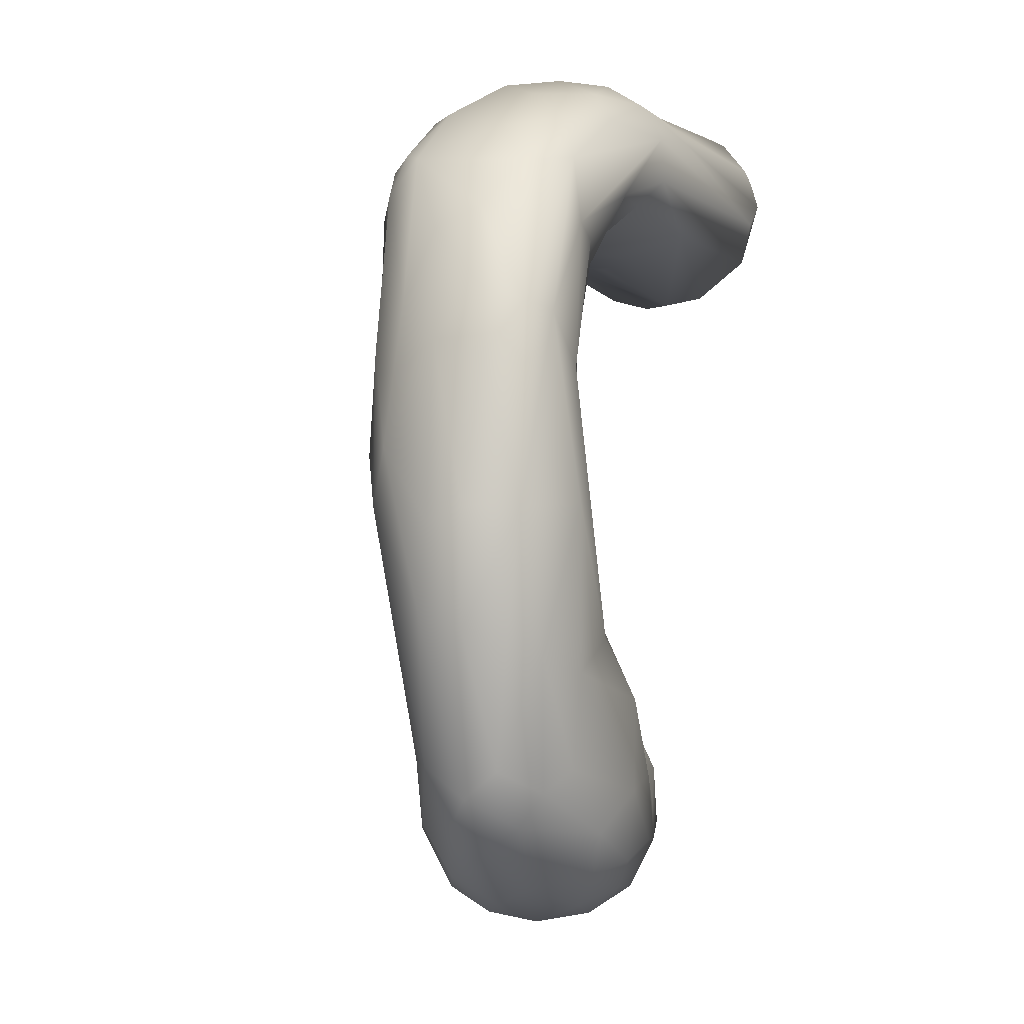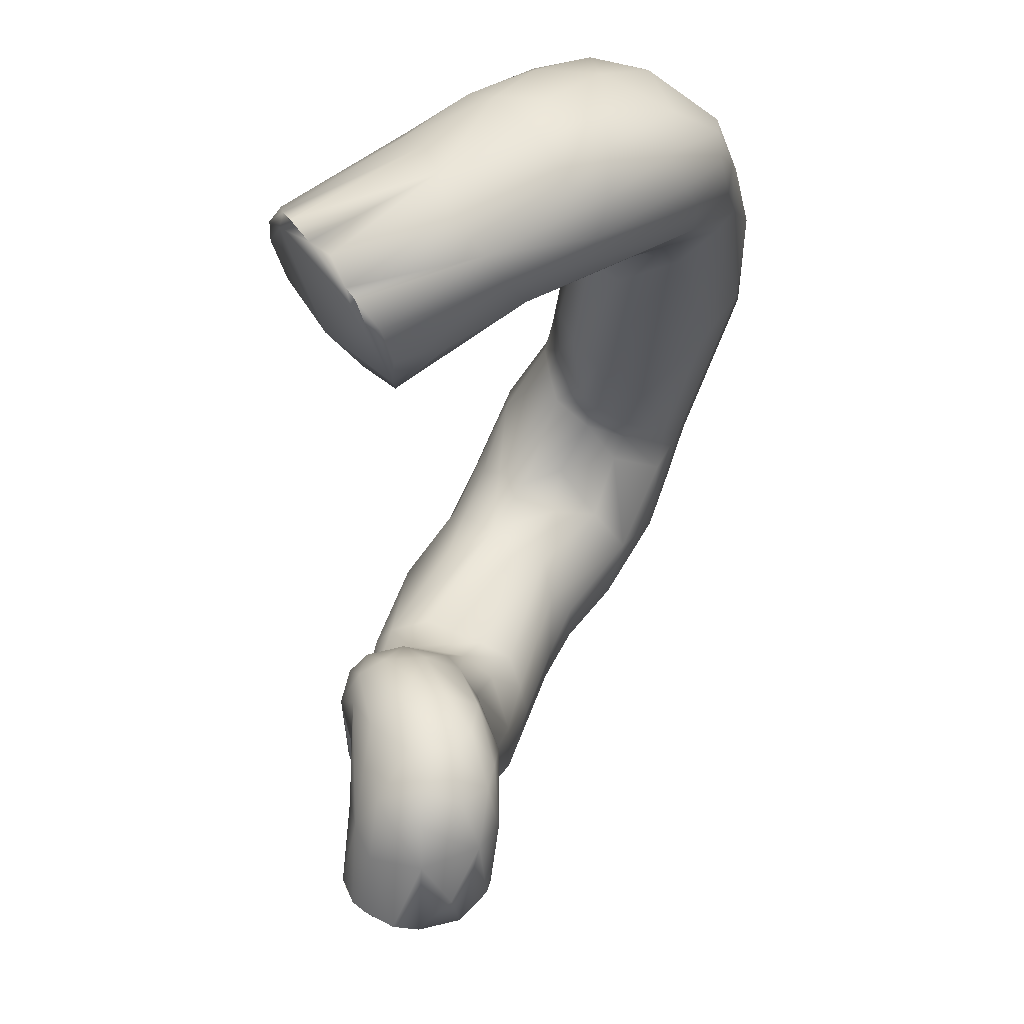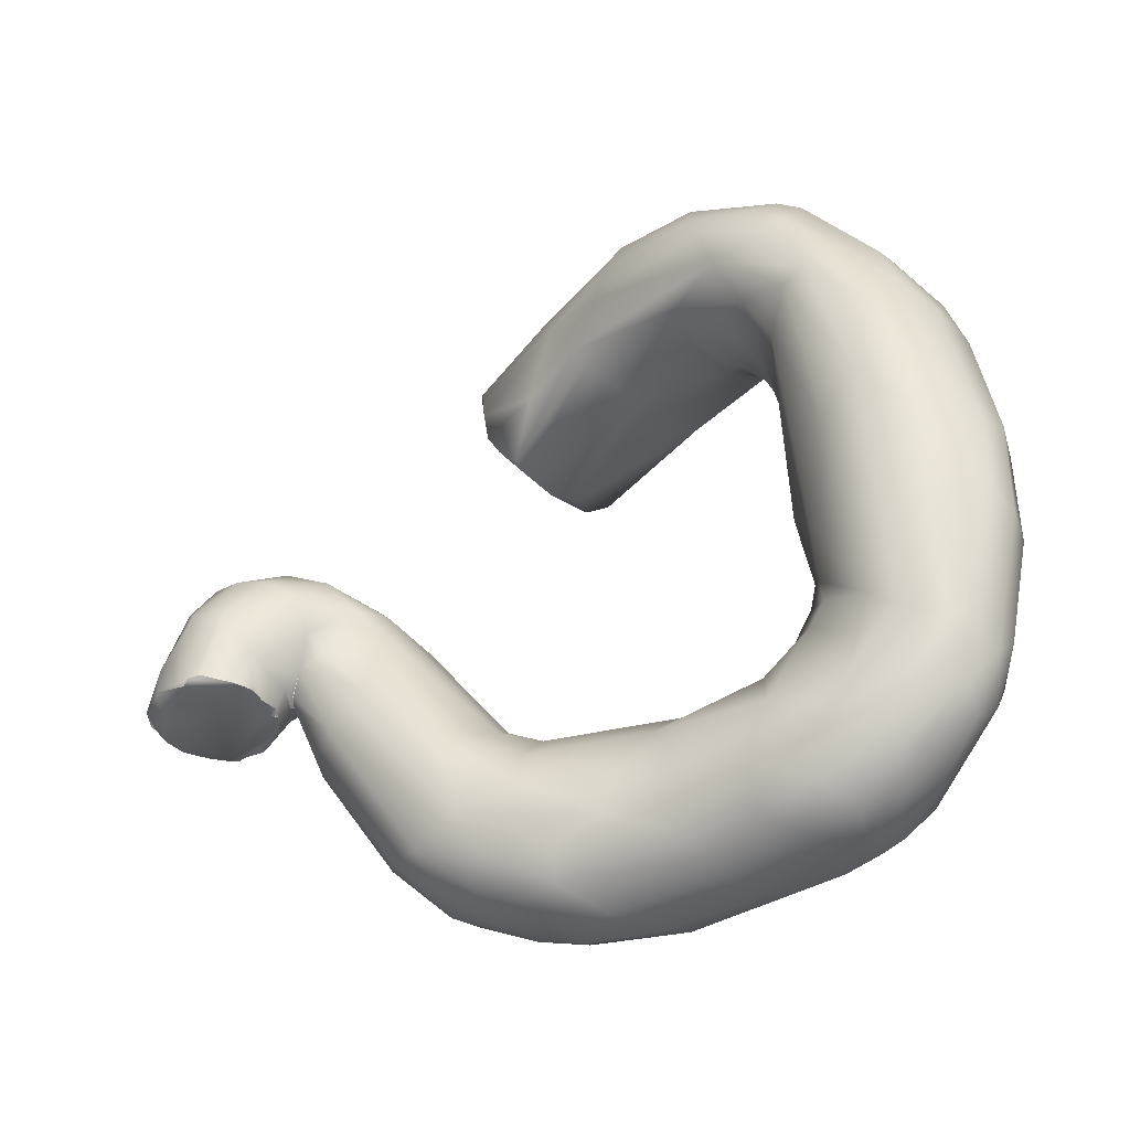
<metadata>
{"format":"obj","ext":"obj","renderer":"f3d","projection":"perspective","resolution":1024,"background":"white","views":[{"elev":-6.0,"azim":-108.5,"up":"+Z"},{"elev":57.3,"azim":93.2,"up":"+Z"},{"elev":50.6,"azim":171.5,"up":"+Y"}]}
</metadata>
<code>
o grp1
v -64.2 -118.8 1046
v -64.87 -115.7 1047
v -58.45 -123.9 1056
v -57.56 -123.4 1063
v -61.05 -122.3 1041
v -58.25 -117.7 1062
v -55.58 -126 1055
v -50.83 -131.6 1061
v -46.05 -137.7 1069
v -46.5 -137.7 1064
v -54.25 -123.8 1068
v -51.03 -130 1069
v -39.72 -143.1 1071
v -47.51 -129.6 1073
v -43.08 -136.7 1073
v -60.04 -123.1 1011
v -54.85 -127.7 1014
v -63 -122.1 1027
v -65.8 -115 1026
v -63.21 -118 1012
v -63.77 -114.3 1014
v -53.92 -125.1 1039
v -64.49 -111.6 1041
v -63.22 -112 1048
v -52.74 -125.4 1044
v -53 -126.8 1053
v -59.45 -112.9 1057
v -47.74 -130.2 1057
v -47.12 -134.4 1061
v -37.33 -143.5 1061
v -29.82 -155.4 1064
v -26.82 -155.6 1060
v -28.55 -156.9 1067
v -27.35 -157 1066
v -28.08 -155.6 1071
v -26.95 -156.8 1070
v -26.83 -156.8 1070
v -53.64 -117.1 1067
v -36.51 -143.7 1073
v -47.87 -122.5 1072
v -40.49 -133.6 1076
v -40.13 -128.2 1076
v -33.51 -140.8 1076
v -58.24 -123 1001
v -52.69 -127 1022
v -64.21 -109.5 1026
v -62.41 -110.1 1015
v -46.58 -126.3 1031
v -60.81 -107.7 1043
v -47.29 -126.5 1051
v -44.53 -127.2 1054
v -57.02 -109 1055
v -42.93 -129.7 1057
v -33.07 -138.9 1058
v -23.17 -155 1074
v -24.08 -154.6 1075
v -22.06 -153.5 1076
v -21.48 -153.2 1076
v -49.72 -109.2 1064
v -51.33 -132.1 999.3
v -58.48 -119.8 999.1
v -50.32 -132.6 1009
v -43.87 -136.6 1001
v -43.93 -135.1 1006
v -59.29 -114.7 1001
v -50.53 -128.2 1018
v -45.92 -132.9 1011
v -46.69 -127.4 1018
v -59.28 -106.7 1016
v -46.57 -126.2 1023
v -61.43 -106.9 1025
v -46.86 -124.9 1039
v -46.67 -124.6 1044
v -43.95 -122.7 1047
v -43.9 -124.9 1051
v -56.69 -105.9 1047
v -23.36 -151.7 1057
v -22.05 -151.2 1057
v -22.31 -147.9 1056
v -39.02 -129.1 1056
v -41.12 -125.3 1055
v -30.28 -136.8 1058
v -44.68 -114.4 1070
v -18.88 -151.3 1077
v -28.82 -138.8 1077
v -17.28 -148.9 1077
v -40.52 -121.8 1075
v -33.59 -128.1 1077
v -47.76 -132.7 992.1
v -49.97 -128.1 990.7
v -44.59 -136.3 994.1
v -53.45 -127.6 995
v -56.65 -117.8 995.7
v -53.43 -115.3 993.2
v -30.56 -142.5 993.7
v -56.61 -112.2 998.5
v -39.03 -135.4 1006
v -37.69 -133.3 1008
v -56.12 -104.1 1033
v -43.67 -124.4 1029
v -44.83 -122.7 1042
v -43.19 -119.1 1042
v -41.95 -115.4 1048
v -40.89 -118.4 1051
v -52.51 -104.2 1043
v -37.87 -120.5 1055
v -35.55 -122.8 1057
v -29.11 -132.9 1058
v -46.53 -107.2 1060
v -46.93 -109.1 1065
v -12.98 -146.4 1073
v -37.96 -114.7 1071
v -23.41 -137.2 1076
v -34.83 -121.4 1075
v -45.73 -127.9 987.5
v -44.39 -133 989.2
v -39.69 -131.4 986.3
v -26.29 -141.4 988.4
v -49.64 -121.4 989.5
v -52.4 -112 995.3
v -35.2 -140.5 997.6
v -35.54 -138.9 1002
v -43.86 -126.3 1016
v -35.96 -130 1008
v -41.23 -122.2 1014
v -53.28 -109.2 1002
v -43.45 -123.6 1019
v -42.38 -122.1 1017
v -52.71 -104 1027
v -41.8 -121.1 1026
v -18.75 -146.8 1056
v -40.67 -112.7 1053
v -47.01 -106.4 1051
v -38.85 -115.9 1054
v -34.03 -118 1058
v -27.33 -131.1 1059
v -43.6 -108.6 1063
v -14.26 -147.2 1075
v -13.39 -146.1 1075
v -13.37 -146.2 1075
v -29.98 -121.1 1073
v -29.08 -125.3 1075
v -23.59 -139.3 986.5
v -41.03 -125.1 985.7
v -45.15 -119.7 987.7
v -25.23 -145 995.6
v -25.79 -144.5 1002
v -32.49 -137.5 1005
v -25.8 -139.2 1007
v -29.21 -133.7 1007
v -37.4 -125.3 1009
v -49.99 -109.3 1002
v -47.29 -110.3 1005
v -48.7 -104.7 1033
v -44.74 -108.4 1029
v -42.8 -112.4 1046
v -44.71 -108.1 1050
v -15.68 -143.8 1057
v -23.65 -130.2 1062
v -14.59 -142.5 1058
v -38.08 -111.3 1058
v -43.57 -107.5 1058
v -37.42 -111.2 1063
v -11.62 -142.7 1063
v -11.93 -145 1072
v -36.58 -112.8 1067
v -12.03 -143.6 1072
v -20.41 -131.4 1069
v -20.86 -133.4 1073
v -27.1 -122 1069
v -30.03 -133.9 986.2
v -22.4 -143.7 990.3
v -44.95 -114.6 990.6
v -11.44 -147 1008
v -45.43 -111.4 995.9
v -12.1 -145.1 1010
v -32.77 -126.1 1007
v -44.85 -112.2 1008
v -39.76 -118.6 1009
v -33.88 -120.7 1005
v -41.6 -117.4 1012
v -41.78 -117.9 1015
v -41.87 -115.2 1021
v -12.75 -142.6 1060
v -17.12 -136.5 1063
v -22.53 -129.3 1064
v -11.62 -142.4 1067
v -25.75 -123.3 1067
v -40.21 -120.1 986.7
v -34.79 -122.3 986.3
v -26.9 -129.6 986.7
v -20.61 -136.6 985.6
v -36.4 -117.2 989.2
v -11.26 -147.5 998.7
v -38.98 -113.2 995.4
v -42.95 -112.7 1003
v -26.03 -126.9 1006
v -26.1 -130.4 1007
v -30.15 -121.5 988.5
v -29.57 -118.4 993
v -1.461 -148 1010
v -32.81 -116.8 999.3
v -3.389 -147.1 1013
v -21.78 -125.7 1003
v -13.45 -140.7 1011
v -11.36 -134 1009
v -7.695 -142.4 1014
v -6.74 -145.9 1012
v -12.23 -138.7 986.5
v -13.11 -143 988.6
v -24.81 -127 988.2
v -14.7 -133.5 986.6
v -6.489 -146.2 994
v -22.1 -125.6 990.4
v -21.87 -123.3 994.2
v -22.59 -123.2 999.6
v -9.467 -130.8 989.3
v -7.523 -141.8 989.1
v -1.848 -144.8 993.6
v -15.56 -126.1 994.1
v -0.869 -147.5 1001
v -16.38 -125.6 998.8
v -10.76 -130.5 1007
v -7.682 -135.9 1013
v -6.125 -132.3 1010
v -3.622 -140 1020
v -0.1562 -137.1 1026
v -2.658 -145.1 1019
v 1.806 -146 1029
v 3.654 -147.8 1028
v 1.782 -141.7 1031
v 5.518 -143.4 1034
v 7.612 -148.4 1028
v -6.363 -133.6 989.2
v 1.224 -143.4 994.4
v -3.106 -138.6 990.5
v 2.002 -146.2 998
v 6.913 -148.5 1014
v 10.79 -145.2 1011
v -7.992 -129 1005
v 7.434 -148.3 1023
v 9.052 -147.8 1016
v 12.21 -145.9 1025
v 3.809 -135.2 1030
v 13.75 -146.6 1031
v 4.704 -138.9 1034
v 6.968 -146.1 1034
v 10.54 -146.5 1033
v 8.941 -140 1037
v -9.504 -128.3 992.7
v -2.162 -130.8 994.3
v -0.9609 -134.2 992.3
v 2.83 -137.7 994.7
v 0.1865 -130 999.1
v 6.938 -143.8 1001
v -6.71 -128.1 1001
v 0.09863 -130 1009
v 5.036 -133.2 1027
v 13.98 -145.5 1027
v 14.46 -144.1 1036
v 10.86 -136.2 1037
v 12.26 -140.8 1038
v 4.544 -134 997.6
v 6.613 -138.5 998.9
v 13.4 -141.1 1013
v 8.077 -131.2 1018
v 14.95 -142.2 1022
v 11.8 -133.1 1025
v 14.24 -144.2 1025
v 17.97 -143.1 1022
v 14.24 -144.2 1025
v 15.44 -141.9 1023
v 15.44 -141.9 1023
v 17.14 -145.7 1027
v 20.44 -146.1 1030
v 7.62 -132.8 1030
v 10.51 -132.7 1034
v 18.3 -139.5 1038
v 17.66 -135.3 1038
v 15.02 -133.1 1037
v 12.07 -133.5 1014
v 13.27 -136.4 1013
v 15.8 -138.1 1021
v 15.41 -141 1022
v 15.41 -141 1022
v 14.81 -142.1 1022
v 15.41 -141 1022
v 15.86 -140.9 1022
v 16.19 -138.2 1021
v 15.86 -140.9 1022
v 18.84 -142.9 1020
v 14.7 -134.5 1024
v 20.95 -145.6 1023
v 13.33 -131.8 1027
v 26.47 -146.8 1022
v 24.24 -145.1 1031
v 14 -130.3 1031
v 22.93 -142.7 1035
v 22.69 -137.9 1037
v 15.76 -136.9 1022
v 16.53 -135.2 1022
v 17.68 -136.7 1019
v 17.76 -135.8 1020
v 18.75 -136.2 1019
v 17.64 -136.7 1019
v 17.76 -135.8 1020
v 19.1 -133.7 1019
v 15.8 -138.1 1021
v 17.86 -140.2 1019
v 17.8 -140.2 1019
v 16.19 -138.2 1021
v 15.86 -140.9 1022
v 16.19 -138.2 1021
v 15.78 -136.8 1022
v 17.78 -140.2 1020
v 17.64 -136.7 1019
v 24.01 -146.3 1021
v 20.01 -143 1020
v 19.95 -144 1020
v 19.93 -144 1020
v 22.03 -145.8 1021
v 22.92 -146.4 1021
v 22.03 -145.8 1021
v 19.95 -144 1020
v 22.92 -146.4 1021
v 25.94 -146.8 1022
v 22.92 -146.4 1021
v 14.7 -134.5 1024
v 19.85 -130.9 1024
v 19.15 -133.7 1019
v 15.8 -138.1 1021
v 27.57 -143.3 1030
v 25.77 -140.9 1034
v 17.52 -130.5 1034
v 25.8 -137.8 1035
v 20.65 -131 1035
v 23.14 -133.7 1036
v 19.92 -132.2 1020
v 21.11 -131.2 1020
v 19.92 -132.2 1020
v 29.25 -145.4 1022
v 27.48 -146.4 1022
v 29.2 -145.4 1022
v 21.67 -131 1020
v 30.6 -143.9 1023
v 28.96 -137.6 1031
v 22.51 -129.8 1029
v 26.49 -134.6 1033
v 30.82 -143.2 1022
v 30.56 -143.9 1023
v 29.2 -145.4 1022
v 32.21 -140.7 1023
v 31.88 -141.2 1023
v 22.21 -130.8 1020
v 23.63 -130.5 1021
v 27.5 -131.6 1021
v 26.95 -130.9 1022
v 25.94 -131.6 1031
v 25.57 -130.5 1022
v 26.94 -131 1022
v 25.57 -130.5 1022
v 30.67 -133.6 1022
v 27.5 -131.6 1021
v 32.34 -137.9 1023
v 30.17 -134.4 1026
f 3 4 1
f 4 2 1
f 1 5 3
f 2 4 6
f 7 8 3
f 3 8 9
f 8 10 9
f 6 4 11
f 9 12 4
f 3 9 4
f 4 12 11
f 12 15 14
f 16 17 18
f 21 20 19
f 1 19 18
f 17 5 18
f 5 17 22
f 19 1 2
f 5 1 18
f 24 23 2
f 5 7 3
f 5 25 7
f 7 25 26
f 27 24 2
f 6 27 2
f 7 26 8
f 28 8 26
f 28 29 8
f 29 30 10
f 32 31 10
f 32 34 33
f 33 31 32
f 10 8 29
f 10 31 9
f 31 13 9
f 31 33 13
f 33 35 13
f 33 36 35
f 34 37 33
f 35 36 37
f 6 11 38
f 35 39 13
f 11 12 14
f 9 15 12
f 14 15 41
f 13 15 9
f 13 39 15
f 15 39 41
f 11 40 38
f 14 40 11
f 42 14 41
f 41 39 43
f 16 20 44
f 20 18 19
f 18 20 16
f 46 47 19
f 17 45 22
f 45 48 22
f 19 2 23
f 19 23 46
f 22 25 5
f 46 23 49
f 49 23 24
f 50 26 25
f 26 50 28
f 28 50 51
f 30 32 10
f 24 27 52
f 53 29 28
f 53 28 51
f 54 30 53
f 30 29 53
f 55 37 34
f 32 55 34
f 35 56 39
f 37 56 35
f 55 56 37
f 56 55 58
f 27 6 59
f 6 38 59
f 43 39 56
f 43 56 57
f 40 14 42
f 40 42 87
f 44 60 16
f 44 20 61
f 16 60 62
f 60 63 62
f 63 64 62
f 65 20 21
f 61 20 65
f 62 17 16
f 62 66 17
f 62 67 66
f 45 17 66
f 47 46 69
f 21 19 47
f 66 70 45
f 45 70 48
f 46 71 69
f 72 22 48
f 71 46 49
f 72 25 22
f 72 73 25
f 74 75 73
f 25 73 50
f 75 50 73
f 30 77 32
f 32 77 78
f 32 78 55
f 49 24 52
f 49 52 76
f 50 75 51
f 54 79 30
f 77 30 79
f 51 81 53
f 81 80 53
f 80 54 53
f 52 27 59
f 85 57 84
f 84 86 85
f 38 40 83
f 83 40 87
f 41 85 88
f 43 85 41
f 43 57 85
f 42 41 88
f 89 92 90
f 60 92 89
f 89 91 60
f 61 93 92
f 92 44 61
f 60 44 92
f 91 63 60
f 91 95 63
f 93 61 65
f 64 67 62
f 97 67 64
f 67 97 98
f 65 21 47
f 65 47 96
f 68 67 98
f 68 66 67
f 68 70 66
f 99 69 71
f 100 48 70
f 100 72 48
f 101 72 100
f 99 71 49
f 72 101 73
f 99 49 76
f 101 74 73
f 101 102 74
f 103 104 74
f 131 77 79
f 105 99 76
f 74 104 75
f 81 51 75
f 82 79 54
f 106 81 75
f 106 80 81
f 106 107 80
f 107 82 80
f 80 82 54
f 52 59 76
f 59 109 76
f 110 109 59
f 84 58 55
f 111 84 55
f 59 38 83
f 110 59 83
f 112 110 83
f 85 86 113
f 83 87 114
f 83 114 112
f 42 88 87
f 114 87 88
f 88 85 113
f 118 116 117
f 118 91 116
f 90 119 115
f 90 115 116
f 116 89 90
f 91 89 116
f 90 92 93
f 90 93 119
f 119 93 94
f 95 121 63
f 121 122 63
f 65 96 93
f 94 93 96
f 94 96 120
f 63 122 64
f 64 122 97
f 69 96 47
f 123 98 124
f 123 124 125
f 123 68 98
f 123 127 68
f 127 123 128
f 125 128 123
f 127 70 68
f 126 69 129
f 69 99 129
f 100 70 127
f 100 130 102
f 101 100 102
f 99 105 129
f 103 74 102
f 77 131 78
f 79 108 131
f 104 103 132
f 82 108 79
f 109 133 105
f 104 106 75
f 104 134 106
f 134 135 106
f 107 106 135
f 107 108 82
f 108 136 131
f 105 76 109
f 78 111 55
f 109 110 137
f 138 84 111
f 84 138 86
f 139 138 111
f 137 110 112
f 113 86 138
f 114 141 112
f 141 114 142
f 88 142 114
f 142 88 113
f 115 117 116
f 117 115 144
f 118 117 143
f 119 145 115
f 115 145 144
f 145 119 94
f 121 95 146
f 146 147 121
f 121 147 122
f 97 122 148
f 122 149 148
f 120 96 126
f 126 96 69
f 97 148 98
f 98 148 150
f 124 98 150
f 124 151 125
f 152 126 129
f 182 128 125
f 130 127 128
f 100 127 130
f 182 130 128
f 154 153 129
f 182 183 130
f 129 105 154
f 130 183 156
f 105 133 154
f 155 154 157
f 156 103 102
f 102 130 156
f 154 133 157
f 157 156 155
f 158 131 136
f 157 132 156
f 132 103 156
f 134 104 132
f 132 135 134
f 136 159 158
f 157 133 161
f 162 161 133
f 132 157 161
f 135 132 161
f 135 108 107
f 136 108 135
f 136 135 159
f 133 109 162
f 109 137 162
f 162 163 161
f 111 164 165
f 112 166 137
f 137 163 162
f 137 166 163
f 167 168 169
f 169 138 140
f 167 169 140
f 165 139 111
f 165 167 140
f 112 141 166
f 166 141 170
f 169 170 141
f 168 170 169
f 113 169 142
f 138 169 113
f 142 169 141
f 144 171 117
f 171 143 117
f 118 172 95
f 91 118 95
f 95 172 146
f 173 94 120
f 145 94 173
f 146 174 147
f 120 175 173
f 120 126 175
f 149 150 148
f 122 176 149
f 147 176 122
f 126 152 175
f 153 195 152
f 124 150 177
f 179 151 180
f 151 124 177
f 177 180 151
f 182 125 181
f 125 179 181
f 151 179 125
f 152 129 153
f 178 182 181
f 178 183 182
f 178 155 183
f 178 153 155
f 153 154 155
f 155 156 183
f 160 184 158
f 160 158 159
f 184 160 185
f 184 185 164
f 158 184 131
f 131 184 164
f 159 135 186
f 160 159 186
f 160 186 185
f 164 185 187
f 164 78 131
f 111 78 164
f 163 188 161
f 161 186 135
f 161 188 186
f 185 186 168
f 185 168 187
f 168 167 187
f 164 187 165
f 167 165 187
f 163 166 170
f 163 170 188
f 168 186 188
f 170 168 188
f 144 145 189
f 189 190 144
f 144 190 171
f 190 191 171
f 191 192 171
f 145 173 189
f 193 189 173
f 193 190 189
f 194 146 172
f 146 194 174
f 175 195 173
f 175 152 195
f 179 196 181
f 197 177 198
f 177 150 198
f 149 176 150
f 196 153 178
f 196 178 181
f 171 192 143
f 193 199 190
f 173 195 193
f 193 195 200
f 201 174 194
f 153 196 195
f 195 196 202
f 176 147 174
f 201 203 174
f 202 196 179
f 180 202 179
f 177 197 180
f 204 180 197
f 198 150 205
f 198 205 206
f 150 176 205
f 205 176 207
f 174 208 176
f 203 208 174
f 192 209 143
f 143 210 118
f 118 210 172
f 209 210 143
f 192 191 212
f 210 213 172
f 213 194 172
f 211 191 190
f 211 190 199
f 211 199 214
f 199 193 200
f 214 199 200
f 214 200 215
f 200 195 202
f 202 215 200
f 216 202 204
f 215 202 216
f 204 202 180
f 197 198 206
f 206 205 207
f 208 207 176
f 191 211 212
f 192 212 209
f 209 218 210
f 218 219 210
f 219 213 210
f 214 215 220
f 215 216 222
f 194 221 201
f 216 204 222
f 223 204 197
f 206 223 197
f 206 224 223
f 207 224 206
f 224 225 223
f 224 207 226
f 224 226 227
f 207 208 228
f 207 228 226
f 228 208 203
f 228 203 229
f 203 230 229
f 230 203 201
f 226 228 229
f 226 229 231
f 231 229 232
f 229 230 247
f 229 247 232
f 211 217 212
f 212 217 234
f 212 234 209
f 236 235 218
f 209 236 218
f 219 218 235
f 211 214 217
f 237 213 219
f 237 219 235
f 221 194 213
f 213 237 221
f 221 237 238
f 222 220 215
f 237 239 238
f 204 240 222
f 223 240 204
f 225 240 223
f 221 238 201
f 201 238 233
f 238 241 233
f 242 241 238
f 242 243 241
f 231 227 226
f 201 233 230
f 245 233 241
f 227 231 246
f 233 247 230
f 247 233 248
f 233 245 248
f 231 232 246
f 249 246 232
f 236 209 234
f 217 214 250
f 234 217 251
f 252 236 234
f 253 236 252
f 253 235 236
f 214 220 250
f 220 254 250
f 217 250 251
f 255 237 235
f 237 255 239
f 256 220 222
f 256 222 240
f 256 240 257
f 225 257 240
f 239 242 238
f 258 225 244
f 258 257 225
f 225 224 244
f 244 224 227
f 243 245 241
f 243 259 245
f 246 244 227
f 260 247 248
f 277 244 246
f 249 261 246
f 232 247 262
f 260 262 247
f 249 232 262
f 252 234 251
f 251 250 254
f 263 252 251
f 235 264 255
f 264 235 253
f 254 220 256
f 255 265 239
f 254 256 257
f 239 267 242
f 265 267 239
f 257 258 266
f 267 243 242
f 268 266 258
f 269 259 243
f 270 259 271
f 243 272 269
f 270 271 273
f 270 274 259
f 275 248 245
f 245 259 274
f 274 275 245
f 258 244 276
f 276 244 277
f 246 261 277
f 261 249 262
f 262 260 278
f 261 262 279
f 262 278 279
f 253 252 263
f 263 264 253
f 251 254 263
f 264 263 282
f 264 265 255
f 264 282 265
f 263 254 281
f 266 254 257
f 281 254 266
f 265 283 284
f 267 265 284
f 285 272 286
f 287 288 273
f 289 288 287
f 288 270 273
f 290 291 270
f 286 272 243
f 270 293 274
f 275 274 293
f 258 276 268
f 297 276 277
f 276 294 268
f 248 275 296
f 260 248 296
f 260 296 298
f 277 261 280
f 279 280 261
f 279 278 299
f 263 281 282
f 265 282 283
f 281 266 292
f 292 300 281
f 283 282 281
f 283 281 300
f 303 304 305
f 306 302 301
f 304 303 307
f 308 289 287
f 310 311 302
f 310 312 311
f 302 311 301
f 301 313 314
f 316 317 315
f 309 318 291
f 291 318 319
f 270 291 320
f 291 290 309
f 315 317 318
f 317 319 318
f 320 293 270
f 293 320 321
f 321 322 293
f 317 323 324
f 317 325 323
f 322 295 275
f 326 327 317
f 266 268 292
f 268 294 328
f 328 301 314
f 329 301 328
f 329 328 294
f 329 330 301
f 306 301 330
f 313 331 314
f 322 275 293
f 275 295 296
f 332 298 296
f 294 276 297
f 297 329 294
f 332 333 298
f 334 297 277
f 280 334 277
f 278 260 298
f 278 298 299
f 298 333 299
f 333 335 299
f 336 334 280
f 336 280 279
f 279 337 336
f 337 279 299
f 307 339 304
f 307 340 339
f 304 317 316
f 304 339 317
f 339 349 317
f 295 341 296
f 326 317 342
f 342 317 343
f 329 338 330
f 344 338 329
f 332 296 341
f 345 332 341
f 332 352 346
f 297 334 347
f 346 333 332
f 346 335 333
f 334 336 347
f 335 337 299
f 335 348 337
f 343 317 349
f 349 350 351
f 349 353 350
f 354 356 339
f 356 349 339
f 352 332 345
f 344 329 347
f 329 297 347
f 344 347 355
f 347 336 358
f 358 336 337
f 348 358 337
f 346 358 348
f 346 348 335
f 347 359 355
f 360 356 354
f 354 361 360
f 357 359 347
f 357 358 362
f 363 357 362
f 356 362 349
f 362 364 349
f 362 365 364
f 365 346 364
f 353 349 364
f 357 347 358
f 352 364 346
f 358 346 365
f 365 362 358

</code>
